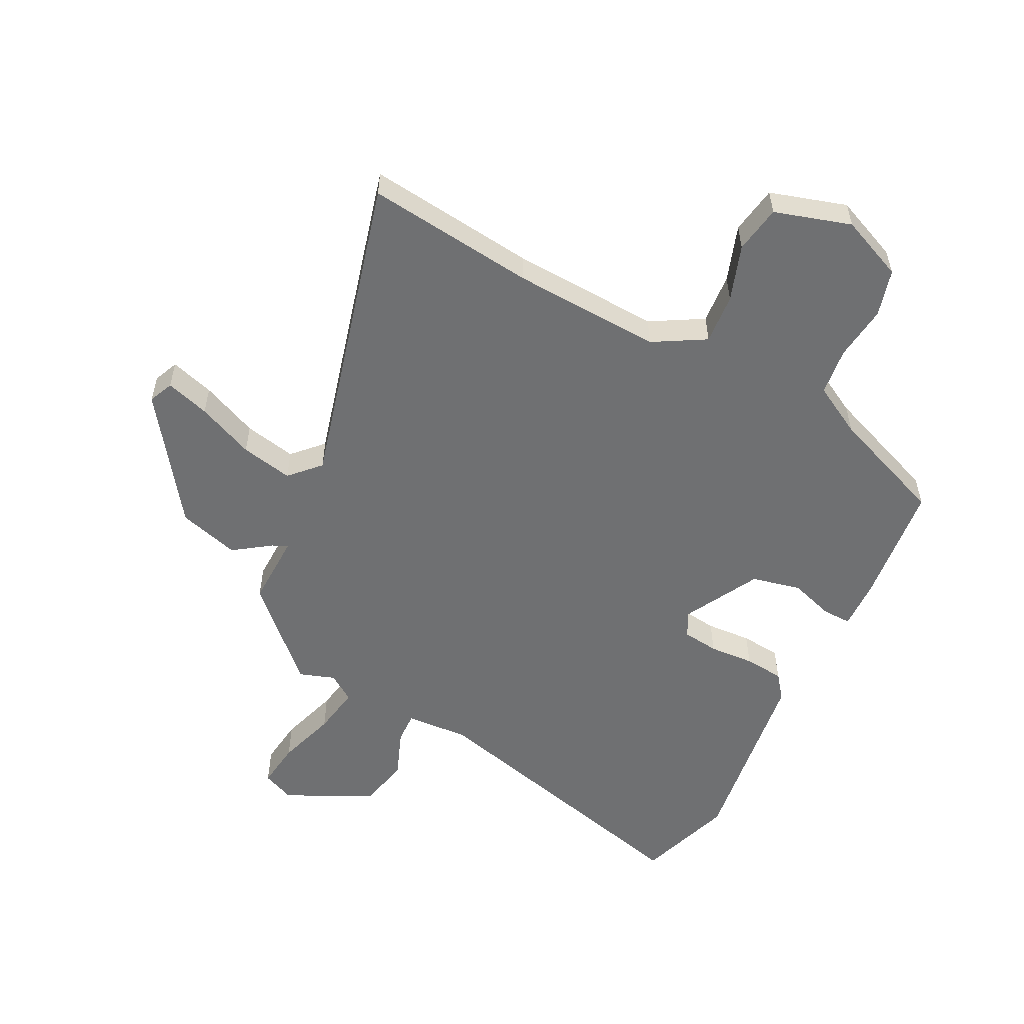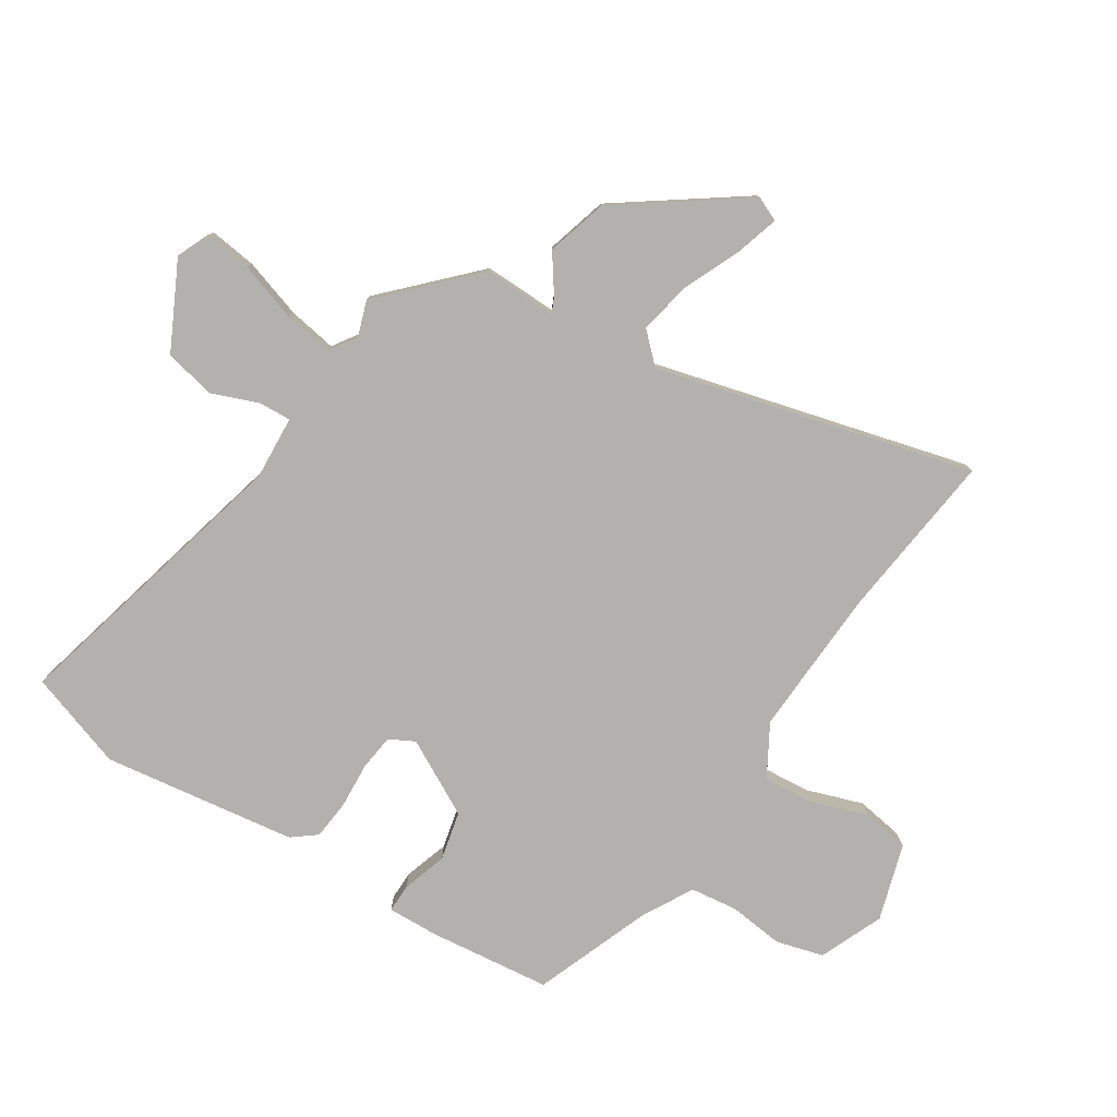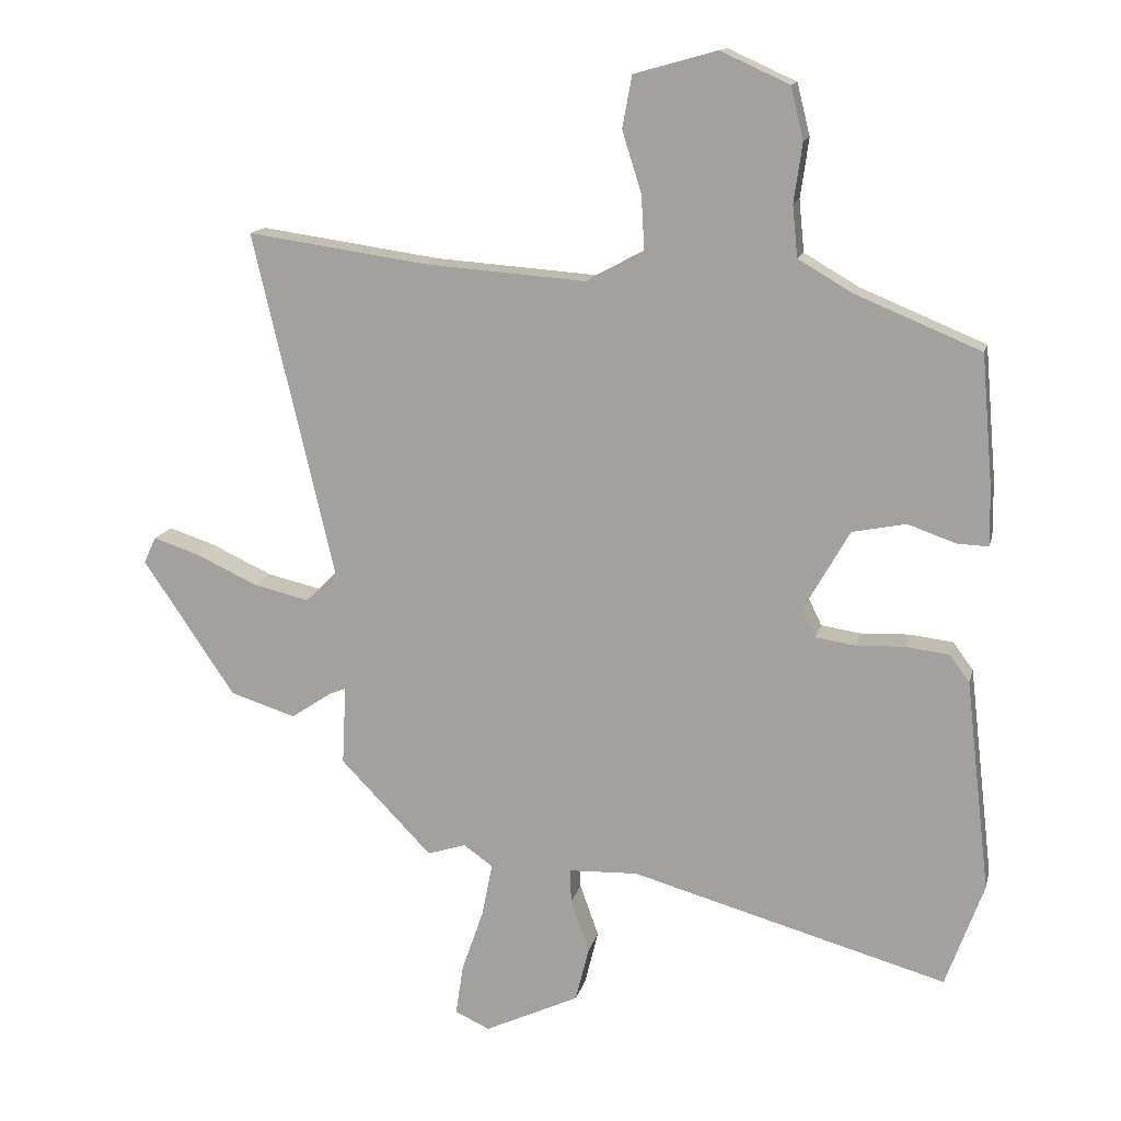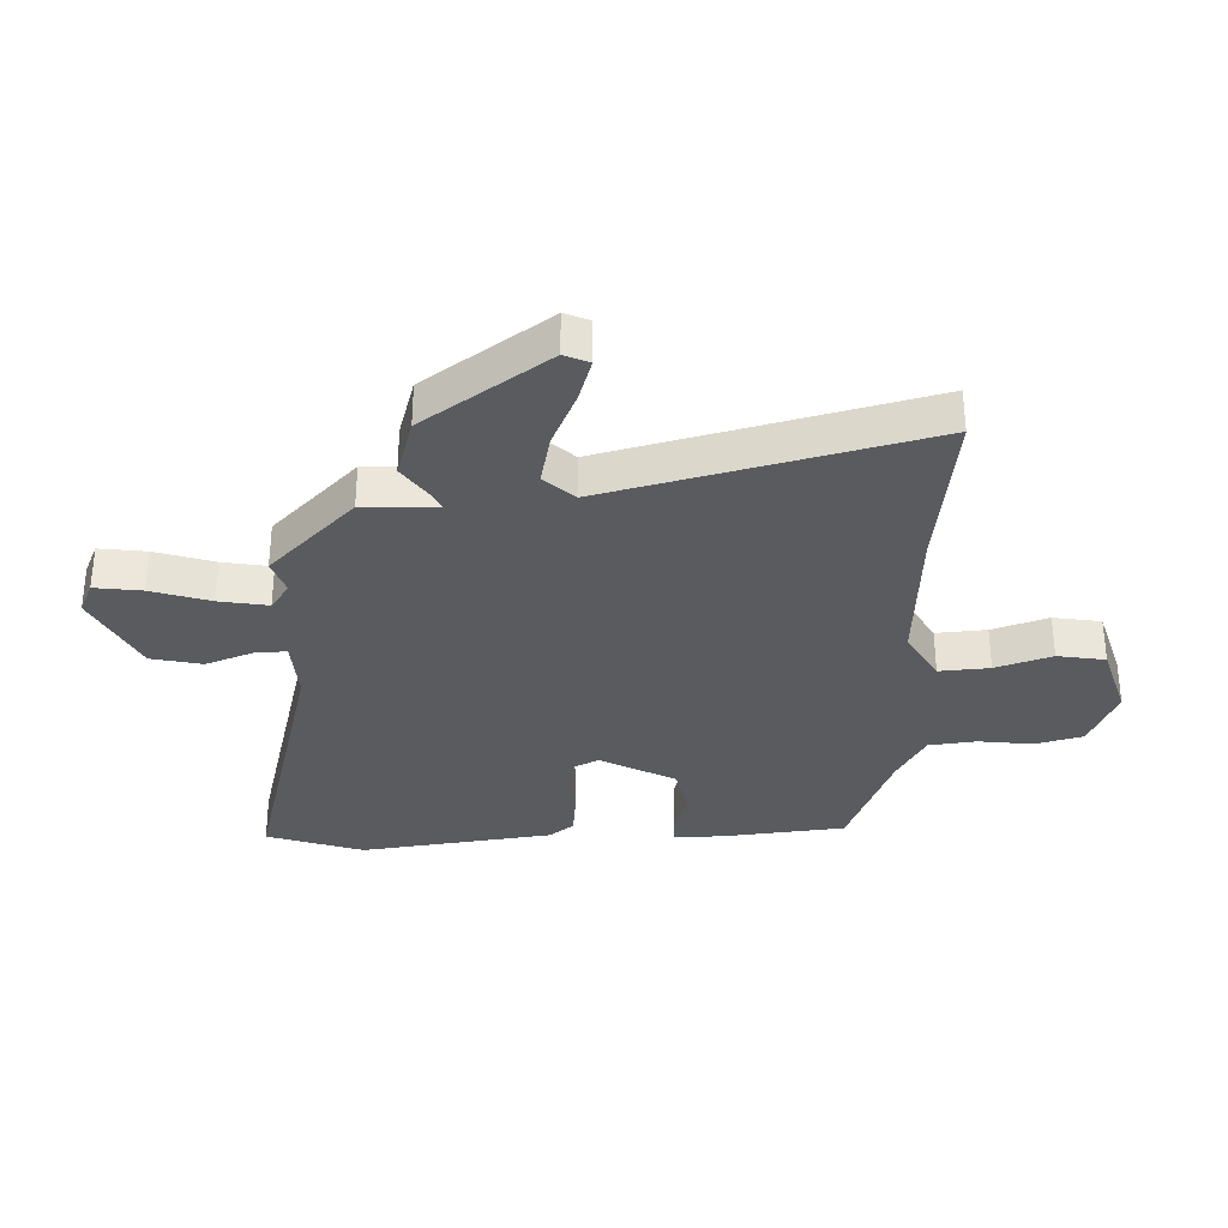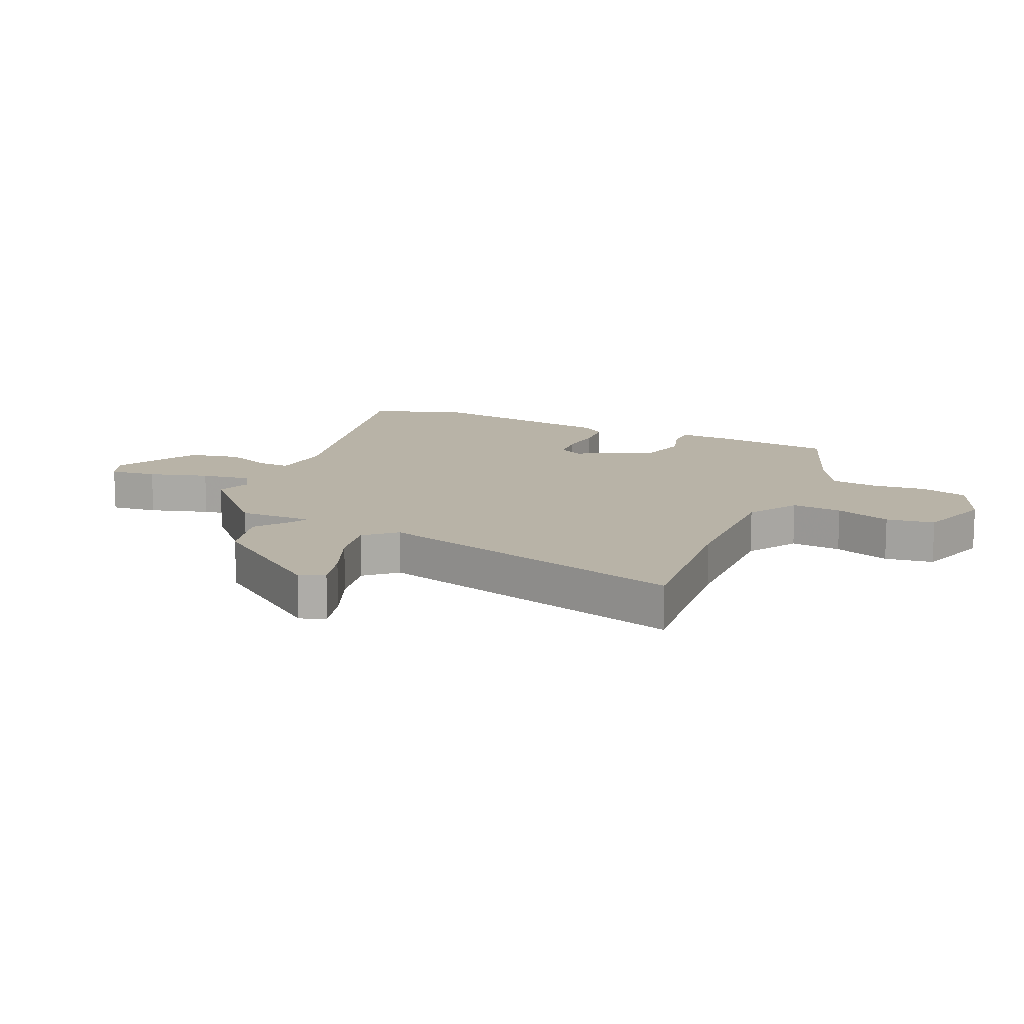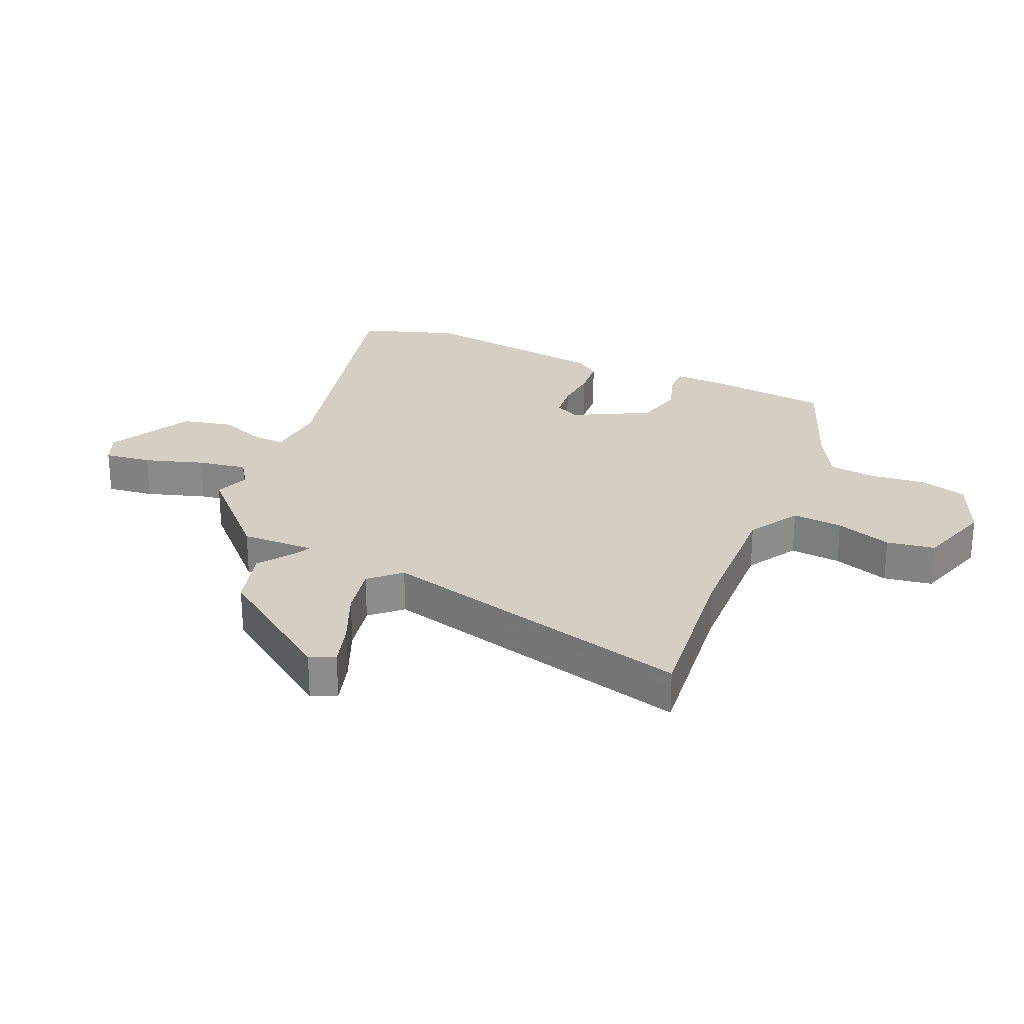
<metadata>
{"format":"obj","ext":"obj","renderer":"f3d","projection":"perspective","resolution":1024,"background":"white","views":[{"elev":-54.9,"azim":-25.6,"up":"+Y"},{"elev":-79.2,"azim":-121.2,"up":"+Y"},{"elev":14.2,"azim":13.1,"up":"+Z"},{"elev":-32.7,"azim":-86.9,"up":"+Y"},{"elev":12.9,"azim":-63.4,"up":"+Y"},{"elev":25.6,"azim":-64.7,"up":"+Y"}]}
</metadata>
<code>
v 0.481 0.07 0.378
v 0.499 0.07 0.172
v 0.5 0.07 0.086
v 0.452 0.07 0.088
v 0.377 0.07 0.114
v 0.294 0.07 0.097
v 0.223 0.07 -0.028
v 0.244 0.07 -0.071
v 0.305 0.07 -0.08
v 0.381 0.07 -0.077
v 0.448 0.07 -0.085
v 0.479 0.07 -0.127
v 0.517 0.07 -0.454
v 0.458 0.07 -0.616
v -0.032 0.07 -0.479
v -0.139 0.07 -0.483
v -0.138 0.07 -0.536
v -0.109 0.07 -0.617
v -0.13 0.07 -0.702
v -0.277 0.07 -0.771
v -0.331 0.07 -0.746
v -0.319 0.07 -0.667
v -0.285 0.07 -0.569
v -0.269 0.07 -0.487
v -0.314 0.07 -0.455
v -0.374 0.07 -0.474
v -0.516 0.07 -0.328
v -0.51 0.07 -0.205
v -0.536 0.07 -0.216
v -0.599 0.07 -0.258
v -0.701 0.07 -0.226
v -0.844 0.07 -0.015
v -0.825 0.07 0.026
v -0.752 0.07 0.002
v -0.657 0.07 -0.042
v -0.57 0.07 -0.062
v -0.522 0.07 -0.014
v -0.648 0.07 0.521
v -0.365 0.07 0.481
v -0.115 0.07 0.463
v -0.027 0.07 0.511
v -0.032 0.07 0.596
v -0.062 0.07 0.691
v -0.047 0.07 0.771
v 0.082 0.07 0.807
v 0.188 0.07 0.759
v 0.208 0.07 0.679
v 0.195 0.07 0.587
v 0.203 0.07 0.507
v 0.287 0.07 0.458
v 0.481 0 0.378
v 0.499 0 0.172
v 0.5 0 0.086
v 0.452 0 0.088
v 0.377 0 0.114
v 0.294 0 0.097
v 0.223 0 -0.028
v 0.244 0 -0.071
v 0.305 0 -0.08
v 0.381 0 -0.077
v 0.448 0 -0.085
v 0.479 0 -0.127
v 0.517 0 -0.454
v 0.458 0 -0.616
v -0.032 0 -0.479
v -0.139 0 -0.483
v -0.138 0 -0.536
v -0.109 0 -0.617
v -0.13 0 -0.702
v -0.277 0 -0.771
v -0.331 0 -0.746
v -0.319 0 -0.667
v -0.285 0 -0.569
v -0.269 0 -0.487
v -0.314 0 -0.455
v -0.374 0 -0.474
v -0.516 0 -0.328
v -0.51 0 -0.205
v -0.536 0 -0.216
v -0.599 0 -0.258
v -0.701 0 -0.226
v -0.844 0 -0.015
v -0.825 0 0.026
v -0.752 0 0.002
v -0.657 0 -0.042
v -0.57 0 -0.062
v -0.522 0 -0.014
v -0.648 0 0.521
v -0.365 0 0.481
v -0.115 0 0.463
v -0.027 0 0.511
v -0.032 0 0.596
v -0.062 0 0.691
v -0.047 0 0.771
v 0.082 0 0.807
v 0.188 0 0.759
v 0.208 0 0.679
v 0.195 0 0.587
v 0.203 0 0.507
v 0.287 0 0.458
f 45 46 47 48
f 45 48 49
f 42 43 44 45
f 41 42 45 49
f 40 41 49 50
f 37 38 39
f 37 39 40
f 32 33 34 35
f 32 35 36
f 29 30 31 32
f 28 29 32 36
f 25 26 27 28
f 24 25 28 36
f 20 21 22 23
f 20 23 24
f 17 18 19 20
f 16 17 20 24
f 15 16 24 36
f 9 10 11 12
f 8 9 12 13
f 2 3 4 5
f 2 5 6
f 1 2 6
f 37 40 50 1
f 8 13 14 15
f 7 8 15 36
f 6 7 36 37
f 1 6 37
f 98 97 96 95
f 99 98 95
f 95 94 93 92
f 99 95 92 91
f 100 99 91 90
f 89 88 87
f 90 89 87
f 85 84 83 82
f 86 85 82
f 82 81 80 79
f 86 82 79 78
f 78 77 76 75
f 86 78 75 74
f 73 72 71 70
f 74 73 70
f 70 69 68 67
f 74 70 67 66
f 86 74 66 65
f 62 61 60 59
f 63 62 59 58
f 55 54 53 52
f 56 55 52
f 56 52 51
f 51 100 90 87
f 65 64 63 58
f 86 65 58 57
f 87 86 57 56
f 87 56 51
f 1 51 52 2
f 2 52 53 3
f 3 53 54 4
f 4 54 55 5
f 5 55 56 6
f 6 56 57 7
f 7 57 58 8
f 8 58 59 9
f 9 59 60 10
f 10 60 61 11
f 11 61 62 12
f 12 62 63 13
f 13 63 64 14
f 14 64 65 15
f 15 65 66 16
f 16 66 67 17
f 17 67 68 18
f 18 68 69 19
f 19 69 70 20
f 20 70 71 21
f 21 71 72 22
f 22 72 73 23
f 23 73 74 24
f 24 74 75 25
f 25 75 76 26
f 26 76 77 27
f 27 77 78 28
f 28 78 79 29
f 29 79 80 30
f 30 80 81 31
f 31 81 82 32
f 32 82 83 33
f 33 83 84 34
f 34 84 85 35
f 35 85 86 36
f 36 86 87 37
f 37 87 88 38
f 38 88 89 39
f 39 89 90 40
f 40 90 91 41
f 41 91 92 42
f 42 92 93 43
f 43 93 94 44
f 44 94 95 45
f 45 95 96 46
f 46 96 97 47
f 47 97 98 48
f 48 98 99 49
f 49 99 100 50
f 50 100 51 1

</code>
